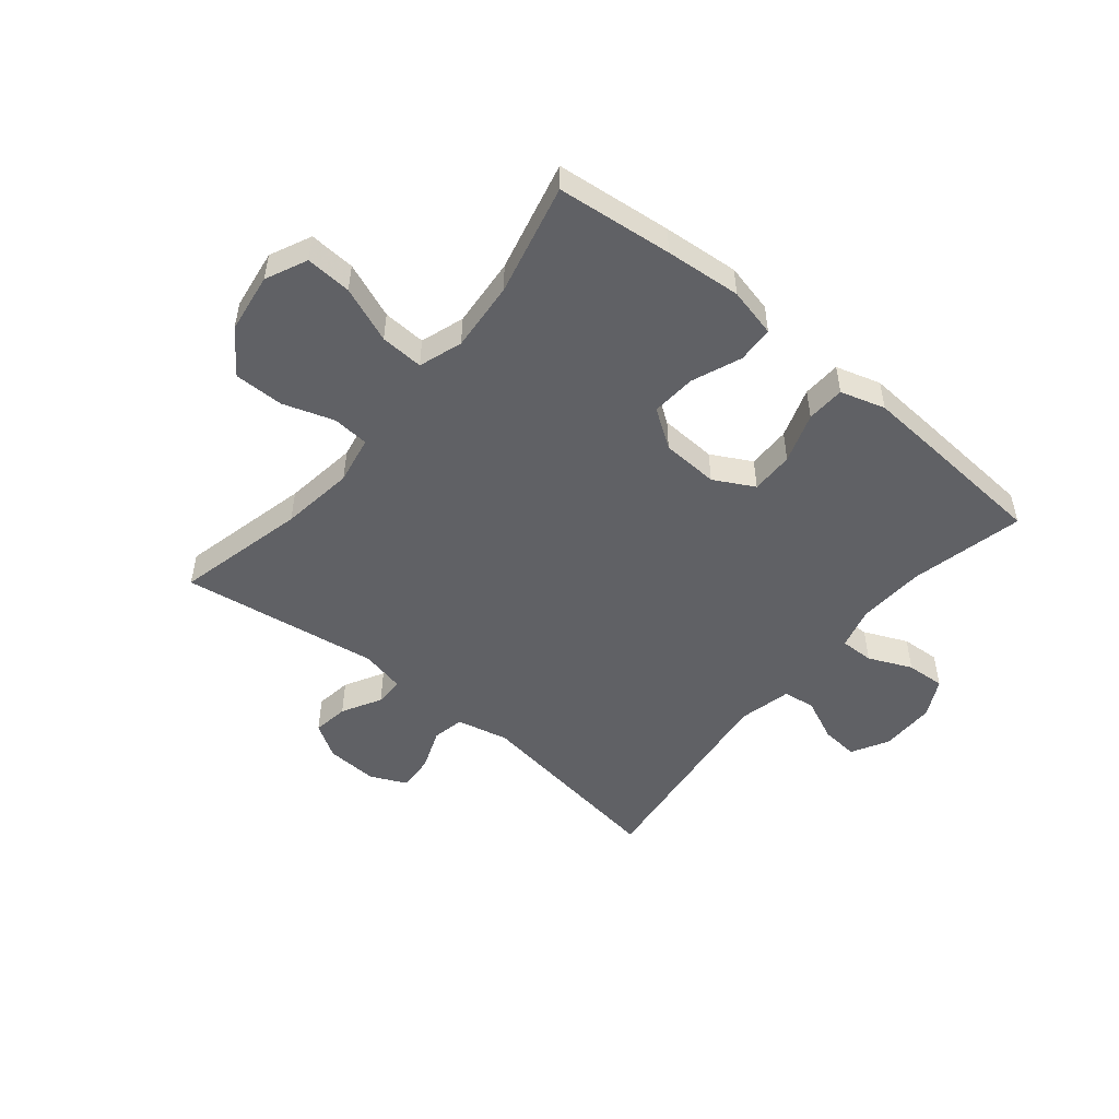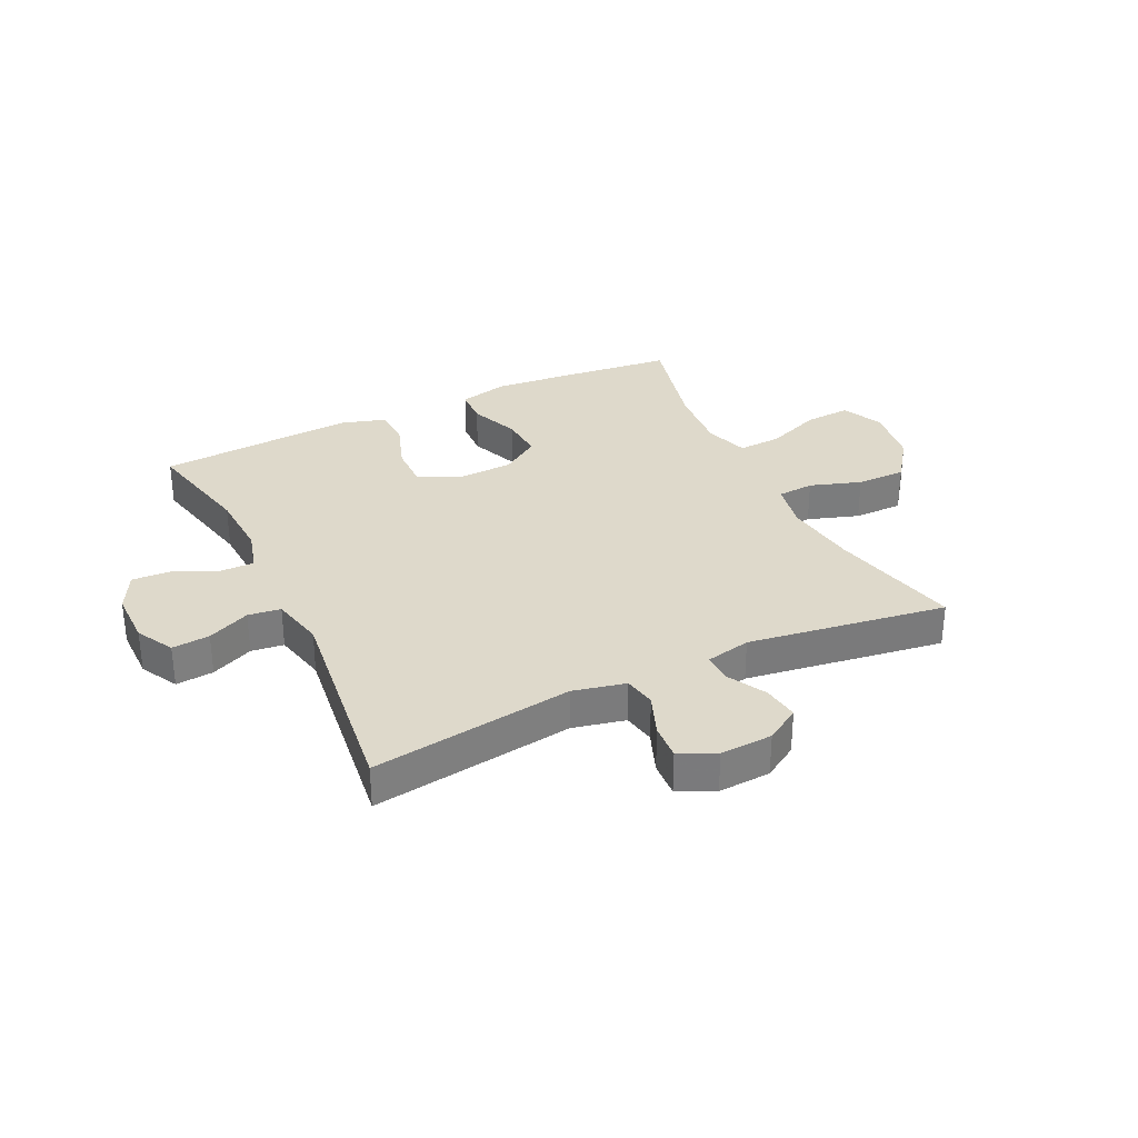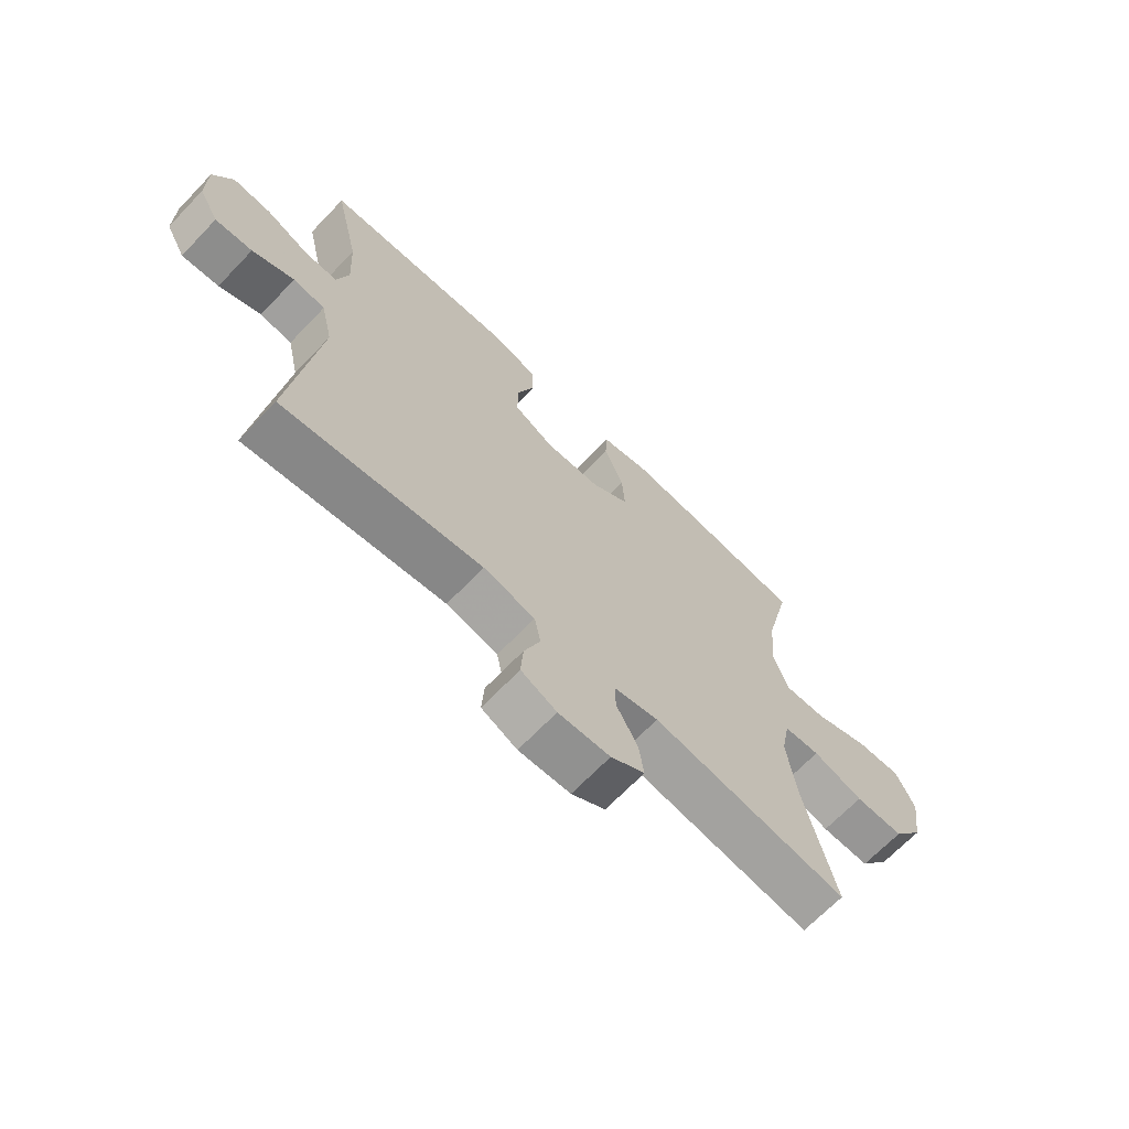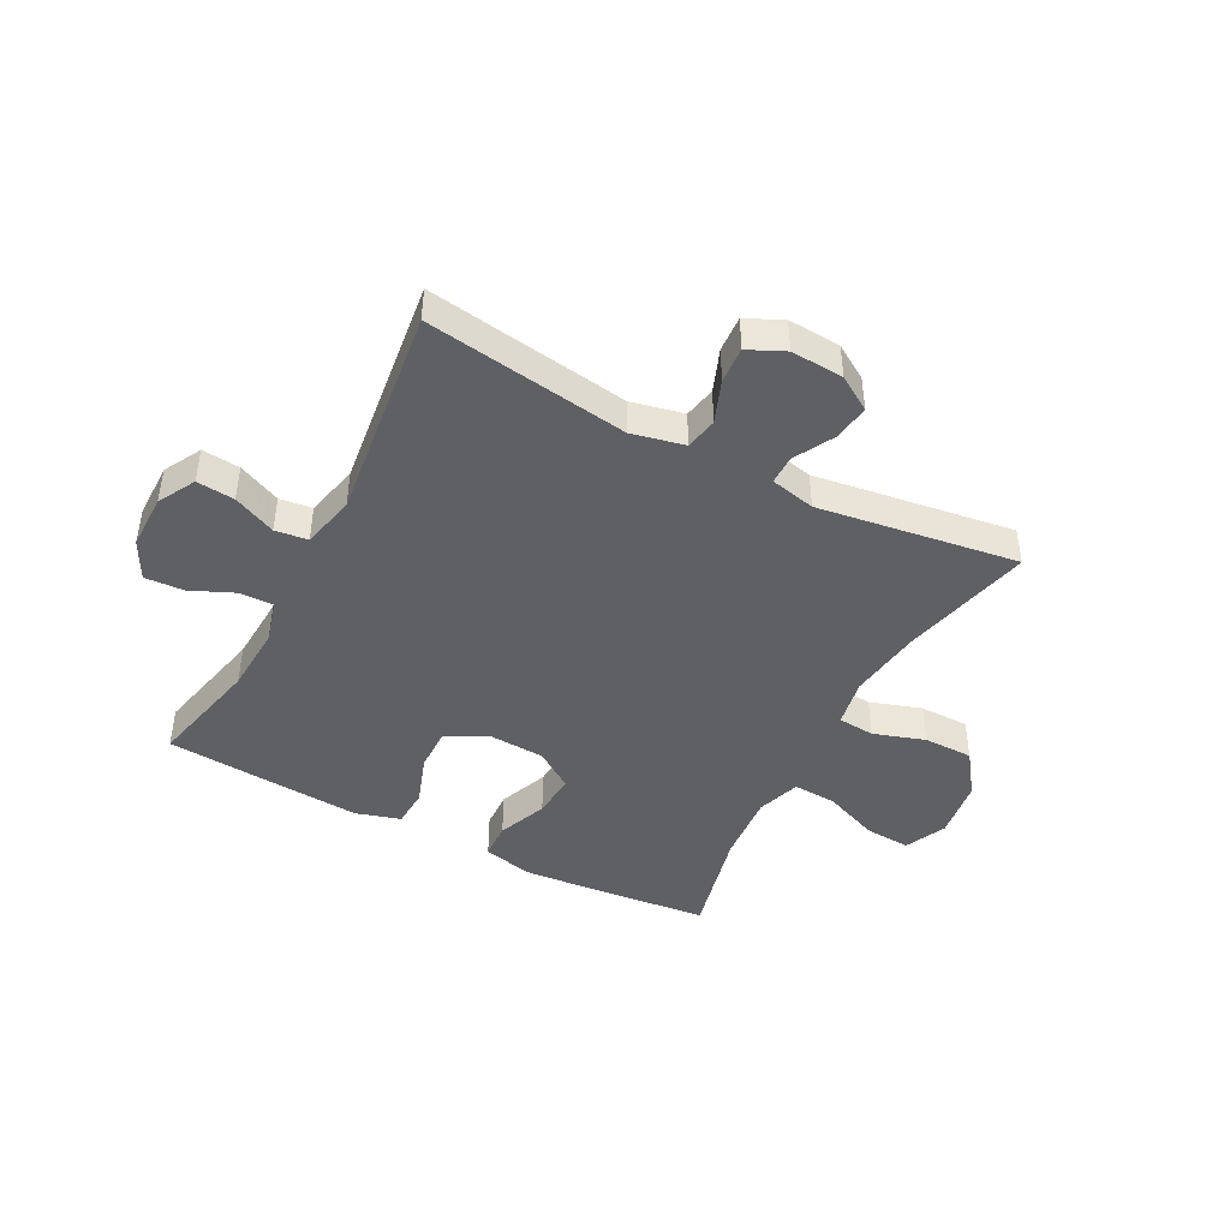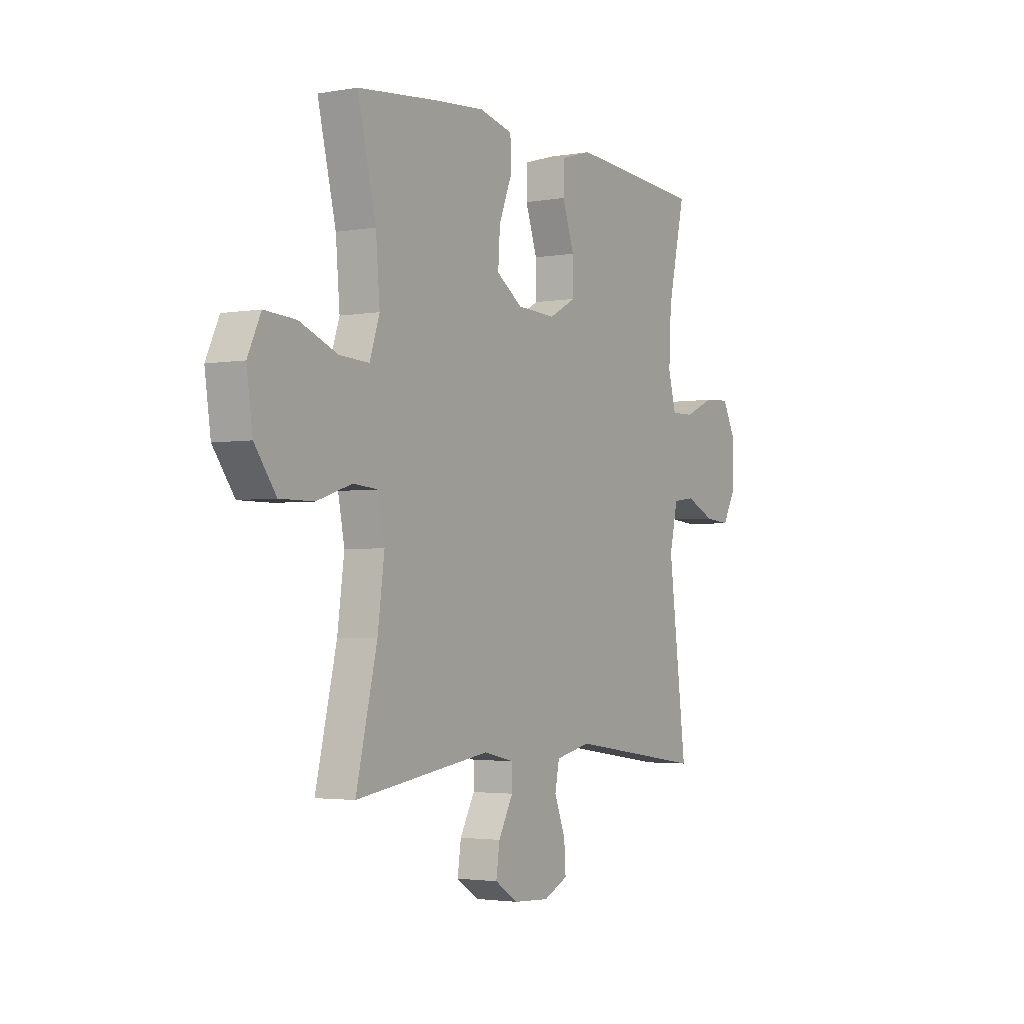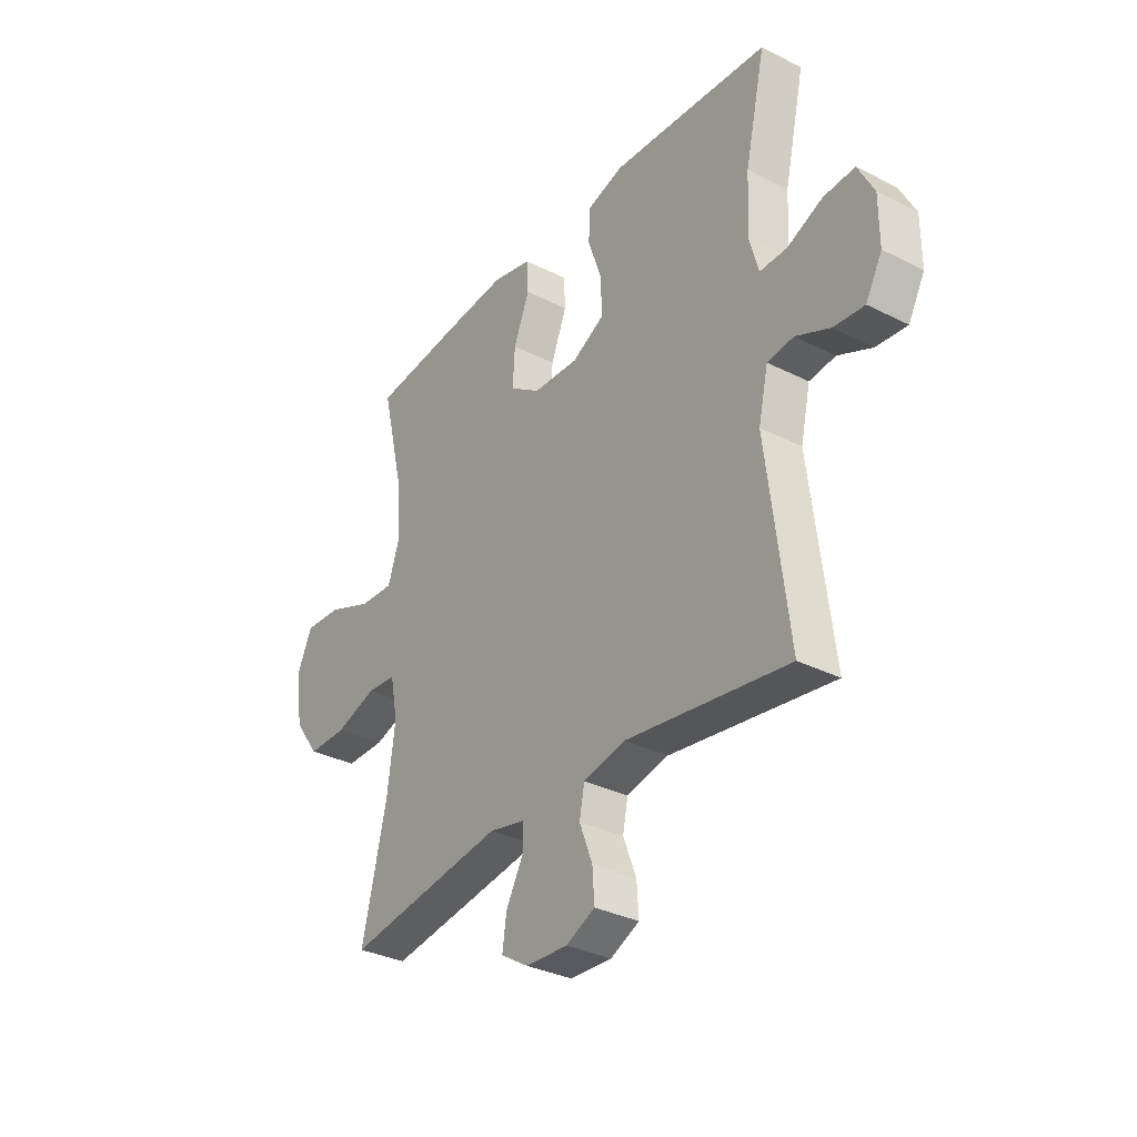
<metadata>
{"format":"obj","ext":"obj","renderer":"f3d","projection":"perspective","resolution":1024,"background":"white","views":[{"elev":-50.1,"azim":-39.5,"up":"+Y"},{"elev":31.8,"azim":154.4,"up":"+Y"},{"elev":-67.8,"azim":136.2,"up":"+Z"},{"elev":-44.3,"azim":152.2,"up":"+Y"},{"elev":-2.8,"azim":-58.7,"up":"+Z"},{"elev":-32.9,"azim":55.1,"up":"+Z"}]}
</metadata>
<code>
v -0.5 0.07 -0.5
v -0.447 0.07 -0.275
v -0.43 0.07 -0.148
v -0.446 0.07 -0.065
v -0.509 0.07 -0.06
v -0.597 0.07 -0.089
v -0.682 0.07 -0.089
v -0.736 0.07 -0.015
v -0.751 0.07 0.089
v -0.718 0.07 0.16
v -0.639 0.07 0.155
v -0.543 0.07 0.117
v -0.469 0.07 0.113
v -0.444 0.07 0.188
v -0.454 0.07 0.308
v -0.5 0.07 0.5
v -0.301 0.07 0.521
v -0.171 0.07 0.532
v -0.086 0.07 0.512
v -0.083 0.07 0.449
v -0.117 0.07 0.364
v -0.122 0.07 0.287
v -0.056 0.07 0.242
v 0.042 0.07 0.237
v 0.111 0.07 0.274
v 0.11 0.07 0.348
v 0.08 0.07 0.435
v 0.083 0.07 0.501
v 0.16 0.07 0.524
v 0.279 0.07 0.516
v 0.5 0.07 0.5
v 0.456 0.07 0.305
v 0.45 0.07 0.189
v 0.47 0.07 0.116
v 0.528 0.07 0.117
v 0.603 0.07 0.15
v 0.67 0.07 0.154
v 0.704 0.07 0.088
v 0.704 0.07 -0.007
v 0.669 0.07 -0.071
v 0.604 0.07 -0.065
v 0.531 0.07 -0.032
v 0.475 0.07 -0.039
v 0.454 0.07 -0.131
v 0.5 0.07 -0.5
v 0.153 0.07 -0.45
v 0.063 0.07 -0.47
v 0.052 0.07 -0.525
v 0.08 0.07 -0.598
v 0.084 0.07 -0.66
v 0.022 0.07 -0.689
v -0.068 0.07 -0.684
v -0.127 0.07 -0.647
v -0.118 0.07 -0.585
v -0.081 0.07 -0.517
v -0.081 0.07 -0.467
v -0.158 0.07 -0.45
v -0.5 0 -0.5
v -0.447 0 -0.275
v -0.43 0 -0.148
v -0.446 0 -0.065
v -0.509 0 -0.06
v -0.597 0 -0.089
v -0.682 0 -0.089
v -0.736 0 -0.015
v -0.751 0 0.089
v -0.718 0 0.16
v -0.639 0 0.155
v -0.543 0 0.117
v -0.469 0 0.113
v -0.444 0 0.188
v -0.454 0 0.308
v -0.5 0 0.5
v -0.301 0 0.521
v -0.171 0 0.532
v -0.086 0 0.512
v -0.083 0 0.449
v -0.117 0 0.364
v -0.122 0 0.287
v -0.056 0 0.242
v 0.042 0 0.237
v 0.111 0 0.274
v 0.11 0 0.348
v 0.08 0 0.435
v 0.083 0 0.501
v 0.16 0 0.524
v 0.279 0 0.516
v 0.5 0 0.5
v 0.456 0 0.305
v 0.45 0 0.189
v 0.47 0 0.116
v 0.528 0 0.117
v 0.603 0 0.15
v 0.67 0 0.154
v 0.704 0 0.088
v 0.704 0 -0.007
v 0.669 0 -0.071
v 0.604 0 -0.065
v 0.531 0 -0.032
v 0.475 0 -0.039
v 0.454 0 -0.131
v 0.5 0 -0.5
v 0.153 0 -0.45
v 0.063 0 -0.47
v 0.052 0 -0.525
v 0.08 0 -0.598
v 0.084 0 -0.66
v 0.022 0 -0.689
v -0.068 0 -0.684
v -0.127 0 -0.647
v -0.118 0 -0.585
v -0.081 0 -0.517
v -0.081 0 -0.467
v -0.158 0 -0.45
f 52 53 54 55
f 52 55 56
f 51 52 56
f 48 49 50 51
f 48 51 56
f 47 48 56
f 46 47 56 57
f 44 45 46
f 43 44 46 57
f 39 40 41 42
f 39 42 43
f 38 39 43
f 35 36 37 38
f 34 35 38 43
f 33 34 43 57
f 29 30 31 32
f 26 27 28 29
f 25 26 29 32
f 24 25 32 33
f 18 19 20 21
f 18 21 22
f 15 16 17 18
f 14 15 18 22
f 13 14 22 23
f 9 10 11 12
f 9 12 13
f 8 9 13
f 5 6 7 8
f 4 5 8 13
f 3 4 13 23
f 33 57 1 2
f 23 24 33
f 2 3 23 33
f 112 111 110 109
f 113 112 109
f 113 109 108
f 108 107 106 105
f 113 108 105
f 113 105 104
f 114 113 104 103
f 103 102 101
f 114 103 101 100
f 99 98 97 96
f 100 99 96
f 100 96 95
f 95 94 93 92
f 100 95 92 91
f 114 100 91 90
f 89 88 87 86
f 86 85 84 83
f 89 86 83 82
f 90 89 82 81
f 78 77 76 75
f 79 78 75
f 75 74 73 72
f 79 75 72 71
f 80 79 71 70
f 69 68 67 66
f 70 69 66
f 70 66 65
f 65 64 63 62
f 70 65 62 61
f 80 70 61 60
f 59 58 114 90
f 90 81 80
f 90 80 60 59
f 1 58 59 2
f 2 59 60 3
f 3 60 61 4
f 4 61 62 5
f 5 62 63 6
f 6 63 64 7
f 7 64 65 8
f 8 65 66 9
f 9 66 67 10
f 10 67 68 11
f 11 68 69 12
f 12 69 70 13
f 13 70 71 14
f 14 71 72 15
f 15 72 73 16
f 16 73 74 17
f 17 74 75 18
f 18 75 76 19
f 19 76 77 20
f 20 77 78 21
f 21 78 79 22
f 22 79 80 23
f 23 80 81 24
f 24 81 82 25
f 25 82 83 26
f 26 83 84 27
f 27 84 85 28
f 28 85 86 29
f 29 86 87 30
f 30 87 88 31
f 31 88 89 32
f 32 89 90 33
f 33 90 91 34
f 34 91 92 35
f 35 92 93 36
f 36 93 94 37
f 37 94 95 38
f 38 95 96 39
f 39 96 97 40
f 40 97 98 41
f 41 98 99 42
f 42 99 100 43
f 43 100 101 44
f 44 101 102 45
f 45 102 103 46
f 46 103 104 47
f 47 104 105 48
f 48 105 106 49
f 49 106 107 50
f 50 107 108 51
f 51 108 109 52
f 52 109 110 53
f 53 110 111 54
f 54 111 112 55
f 55 112 113 56
f 56 113 114 57
f 57 114 58 1

</code>
